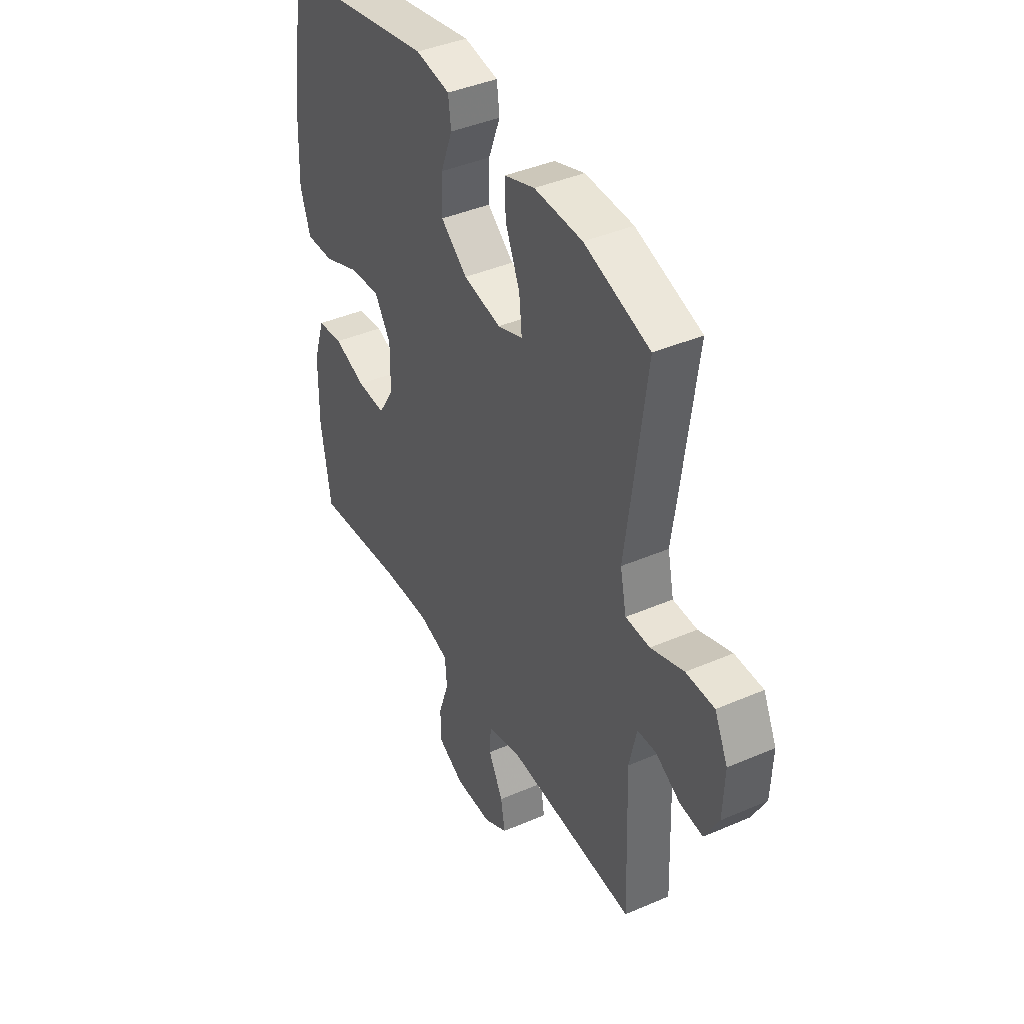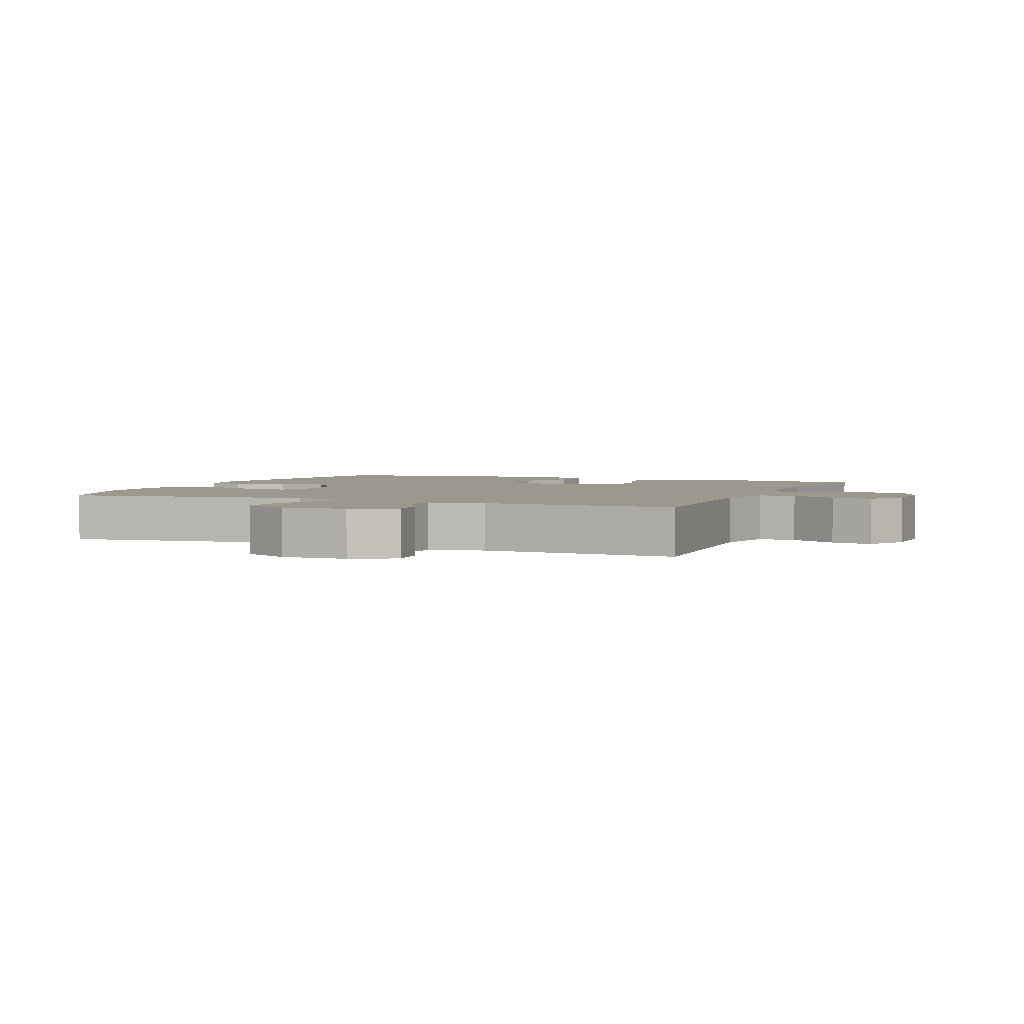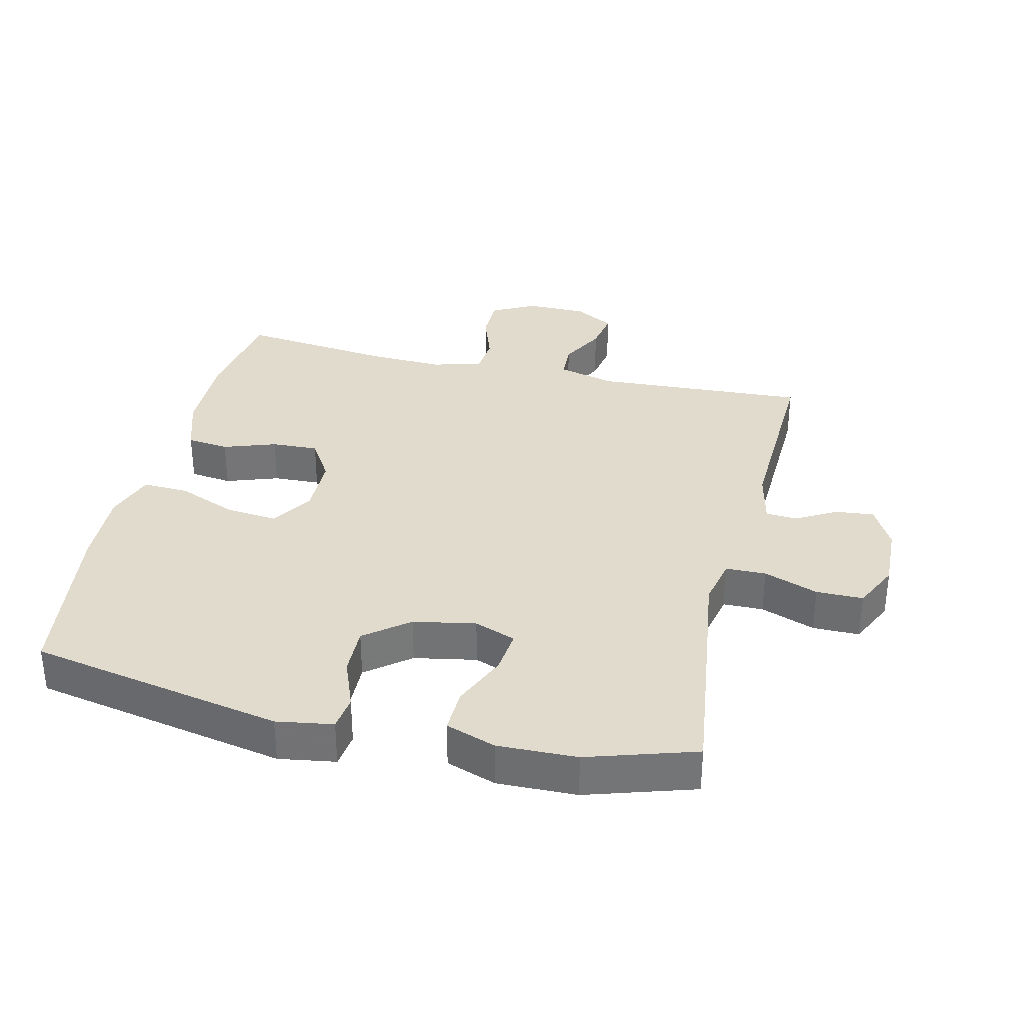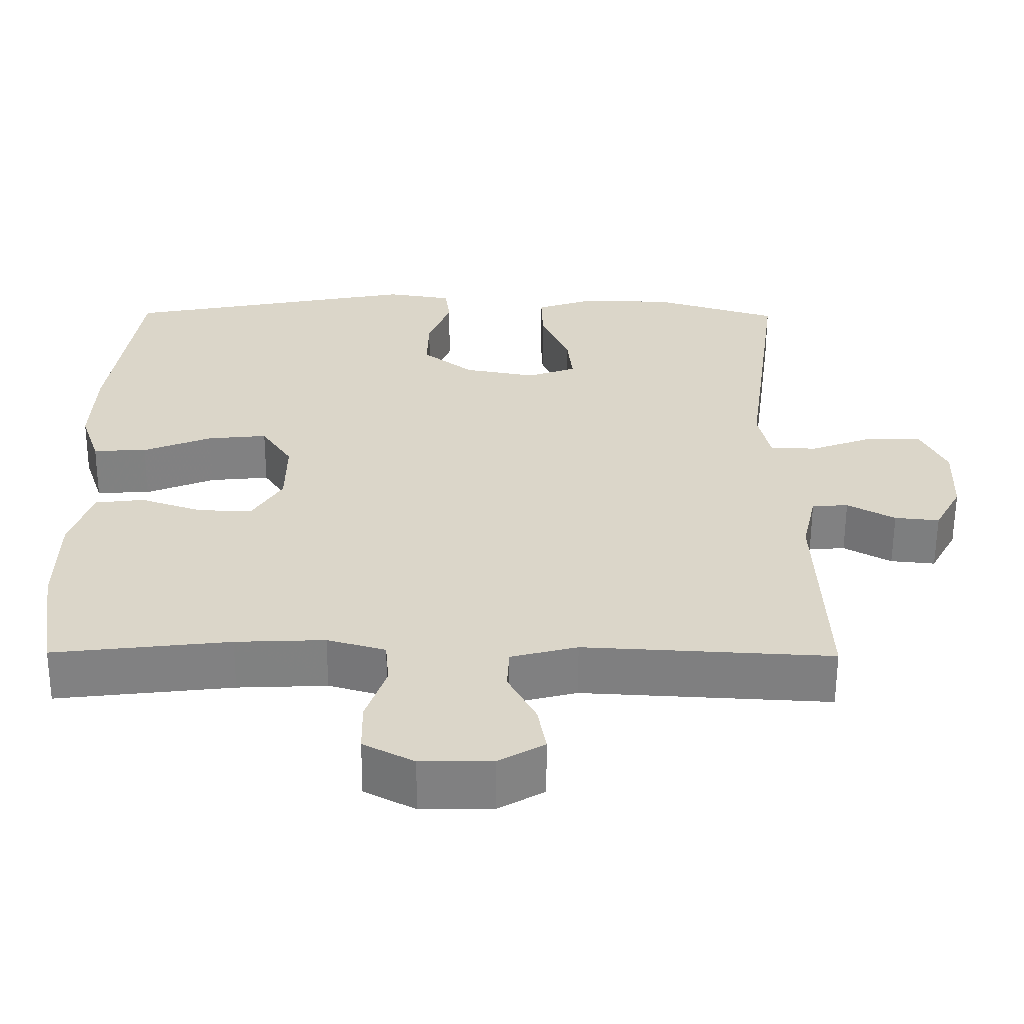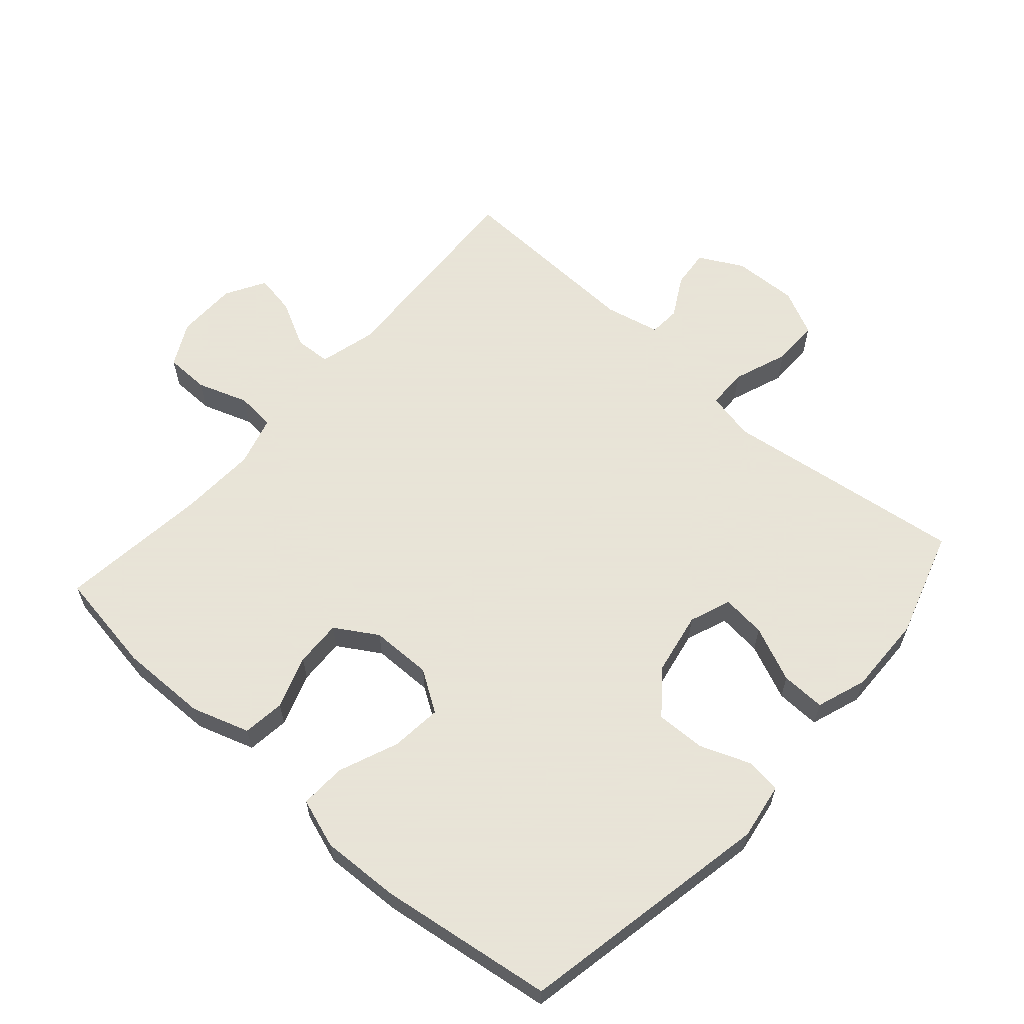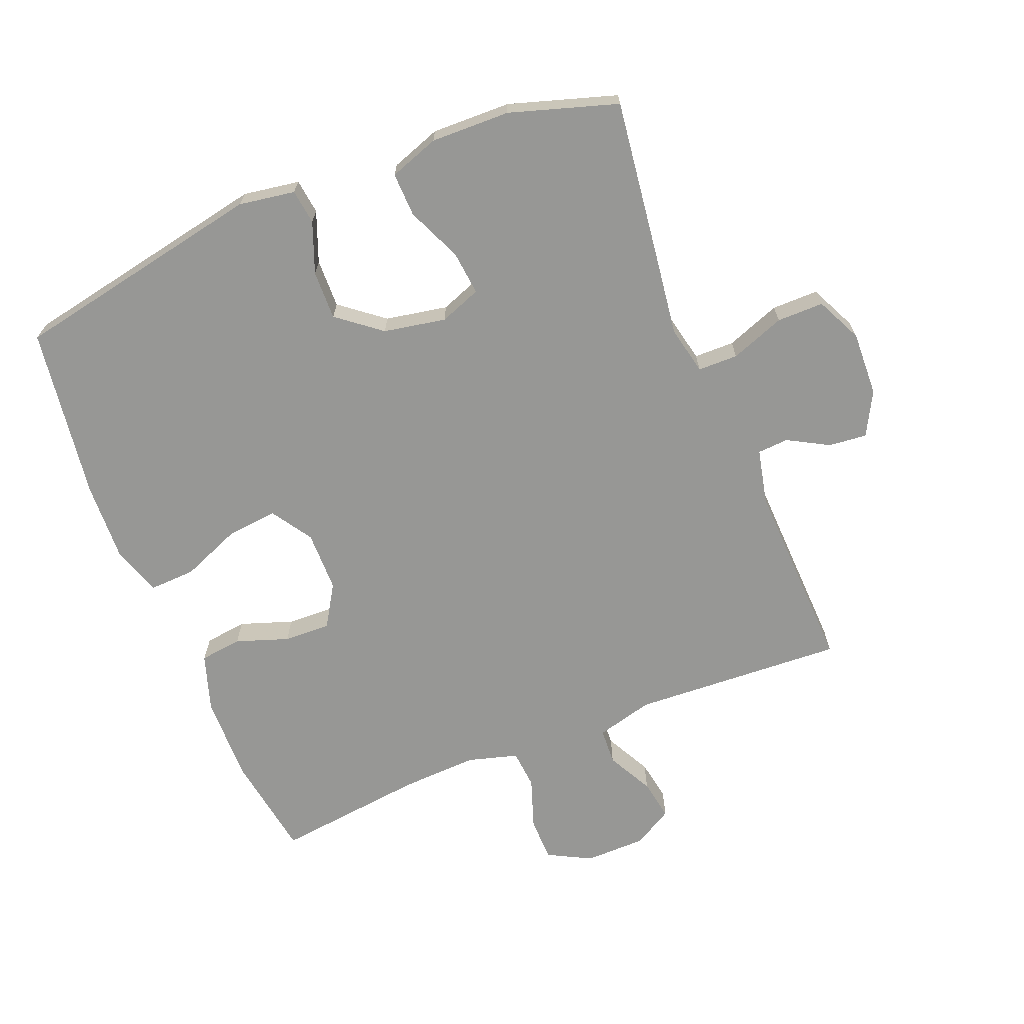
<metadata>
{"format":"obj","ext":"obj","renderer":"f3d","projection":"perspective","resolution":1024,"background":"white","views":[{"elev":41.2,"azim":62.3,"up":"+Z"},{"elev":3.0,"azim":112.7,"up":"+Y"},{"elev":33.8,"azim":13.3,"up":"+Y"},{"elev":-60.1,"azim":-0.3,"up":"+Z"},{"elev":61.4,"azim":-48.5,"up":"+Y"},{"elev":-68.1,"azim":22.0,"up":"+Y"}]}
</metadata>
<code>
v 0.5 0.07 0.5
v 0.466 0.07 0.244
v 0.45 0.07 0.127
v 0.466 0.07 0.052
v 0.528 0.07 0.051
v 0.612 0.07 0.082
v 0.684 0.07 0.082
v 0.718 0.07 0.011
v 0.714 0.07 -0.089
v 0.678 0.07 -0.156
v 0.619 0.07 -0.15
v 0.556 0.07 -0.115
v 0.508 0.07 -0.118
v 0.489 0.07 -0.203
v 0.5 0.07 -0.5
v 0.172 0.07 -0.482
v 0.084 0.07 -0.505
v 0.081 0.07 -0.561
v 0.118 0.07 -0.632
v 0.129 0.07 -0.695
v 0.068 0.07 -0.73
v -0.026 0.07 -0.731
v -0.093 0.07 -0.696
v -0.094 0.07 -0.628
v -0.067 0.07 -0.55
v -0.072 0.07 -0.49
v -0.149 0.07 -0.468
v -0.267 0.07 -0.473
v -0.5 0.07 -0.5
v -0.525 0.07 -0.341
v -0.523 0.07 -0.206
v -0.494 0.07 -0.117
v -0.429 0.07 -0.109
v -0.348 0.07 -0.137
v -0.276 0.07 -0.14
v -0.236 0.07 -0.075
v -0.235 0.07 0.019
v -0.276 0.07 0.082
v -0.355 0.07 0.074
v -0.446 0.07 0.037
v -0.517 0.07 0.034
v -0.543 0.07 0.111
v -0.538 0.07 0.232
v -0.5 0.07 0.5
v -0.108 0.07 0.576
v -0.021 0.07 0.562
v -0.014 0.07 0.508
v -0.044 0.07 0.43
v -0.046 0.07 0.354
v 0.021 0.07 0.301
v 0.117 0.07 0.283
v 0.181 0.07 0.307
v 0.174 0.07 0.375
v 0.137 0.07 0.46
v 0.135 0.07 0.528
v 0.212 0.07 0.555
v 0.334 0.07 0.552
v 0.5 0 0.5
v 0.466 0 0.244
v 0.45 0 0.127
v 0.466 0 0.052
v 0.528 0 0.051
v 0.612 0 0.082
v 0.684 0 0.082
v 0.718 0 0.011
v 0.714 0 -0.089
v 0.678 0 -0.156
v 0.619 0 -0.15
v 0.556 0 -0.115
v 0.508 0 -0.118
v 0.489 0 -0.203
v 0.5 0 -0.5
v 0.172 0 -0.482
v 0.084 0 -0.505
v 0.081 0 -0.561
v 0.118 0 -0.632
v 0.129 0 -0.695
v 0.068 0 -0.73
v -0.026 0 -0.731
v -0.093 0 -0.696
v -0.094 0 -0.628
v -0.067 0 -0.55
v -0.072 0 -0.49
v -0.149 0 -0.468
v -0.267 0 -0.473
v -0.5 0 -0.5
v -0.525 0 -0.341
v -0.523 0 -0.206
v -0.494 0 -0.117
v -0.429 0 -0.109
v -0.348 0 -0.137
v -0.276 0 -0.14
v -0.236 0 -0.075
v -0.235 0 0.019
v -0.276 0 0.082
v -0.355 0 0.074
v -0.446 0 0.037
v -0.517 0 0.034
v -0.543 0 0.111
v -0.538 0 0.232
v -0.5 0 0.5
v -0.108 0 0.576
v -0.021 0 0.562
v -0.014 0 0.508
v -0.044 0 0.43
v -0.046 0 0.354
v 0.021 0 0.301
v 0.117 0 0.283
v 0.181 0 0.307
v 0.174 0 0.375
v 0.137 0 0.46
v 0.135 0 0.528
v 0.212 0 0.555
v 0.334 0 0.552
f 1 2 3
f 57 1 3
f 56 57 3
f 55 56 3
f 54 55 3
f 53 54 3
f 52 53 3 4
f 51 52 4
f 50 51 4
f 46 47 48
f 45 46 48
f 44 45 48
f 43 44 48
f 42 43 48
f 41 42 48
f 40 41 48
f 39 40 48
f 38 39 48 49
f 37 38 49 50
f 32 33 34
f 31 32 34
f 30 31 34
f 29 30 34
f 28 29 34
f 27 28 34 35
f 26 27 35 36
f 23 24 25
f 22 23 25
f 21 22 25
f 20 21 25
f 19 20 25
f 18 19 25
f 17 18 25 26
f 37 50 4
f 36 37 4
f 26 36 4
f 17 26 4
f 16 17 4
f 10 11 12
f 9 10 12
f 8 9 12
f 7 8 12
f 6 7 12
f 5 6 12
f 5 12 13
f 4 5 13 14
f 4 14 15 16
f 60 59 58
f 60 58 114
f 60 114 113
f 60 113 112
f 60 112 111
f 60 111 110
f 61 60 110 109
f 61 109 108
f 61 108 107
f 105 104 103
f 105 103 102
f 105 102 101
f 105 101 100
f 105 100 99
f 105 99 98
f 105 98 97
f 105 97 96
f 106 105 96 95
f 107 106 95 94
f 91 90 89
f 91 89 88
f 91 88 87
f 91 87 86
f 91 86 85
f 92 91 85 84
f 93 92 84 83
f 82 81 80
f 82 80 79
f 82 79 78
f 82 78 77
f 82 77 76
f 82 76 75
f 83 82 75 74
f 61 107 94
f 61 94 93
f 61 93 83
f 61 83 74
f 61 74 73
f 69 68 67
f 69 67 66
f 69 66 65
f 69 65 64
f 69 64 63
f 69 63 62
f 70 69 62
f 71 70 62 61
f 73 72 71 61
f 1 58 59 2
f 2 59 60 3
f 3 60 61 4
f 4 61 62 5
f 5 62 63 6
f 6 63 64 7
f 7 64 65 8
f 8 65 66 9
f 9 66 67 10
f 10 67 68 11
f 11 68 69 12
f 12 69 70 13
f 13 70 71 14
f 14 71 72 15
f 15 72 73 16
f 16 73 74 17
f 17 74 75 18
f 18 75 76 19
f 19 76 77 20
f 20 77 78 21
f 21 78 79 22
f 22 79 80 23
f 23 80 81 24
f 24 81 82 25
f 25 82 83 26
f 26 83 84 27
f 27 84 85 28
f 28 85 86 29
f 29 86 87 30
f 30 87 88 31
f 31 88 89 32
f 32 89 90 33
f 33 90 91 34
f 34 91 92 35
f 35 92 93 36
f 36 93 94 37
f 37 94 95 38
f 38 95 96 39
f 39 96 97 40
f 40 97 98 41
f 41 98 99 42
f 42 99 100 43
f 43 100 101 44
f 44 101 102 45
f 45 102 103 46
f 46 103 104 47
f 47 104 105 48
f 48 105 106 49
f 49 106 107 50
f 50 107 108 51
f 51 108 109 52
f 52 109 110 53
f 53 110 111 54
f 54 111 112 55
f 55 112 113 56
f 56 113 114 57
f 57 114 58 1

</code>
